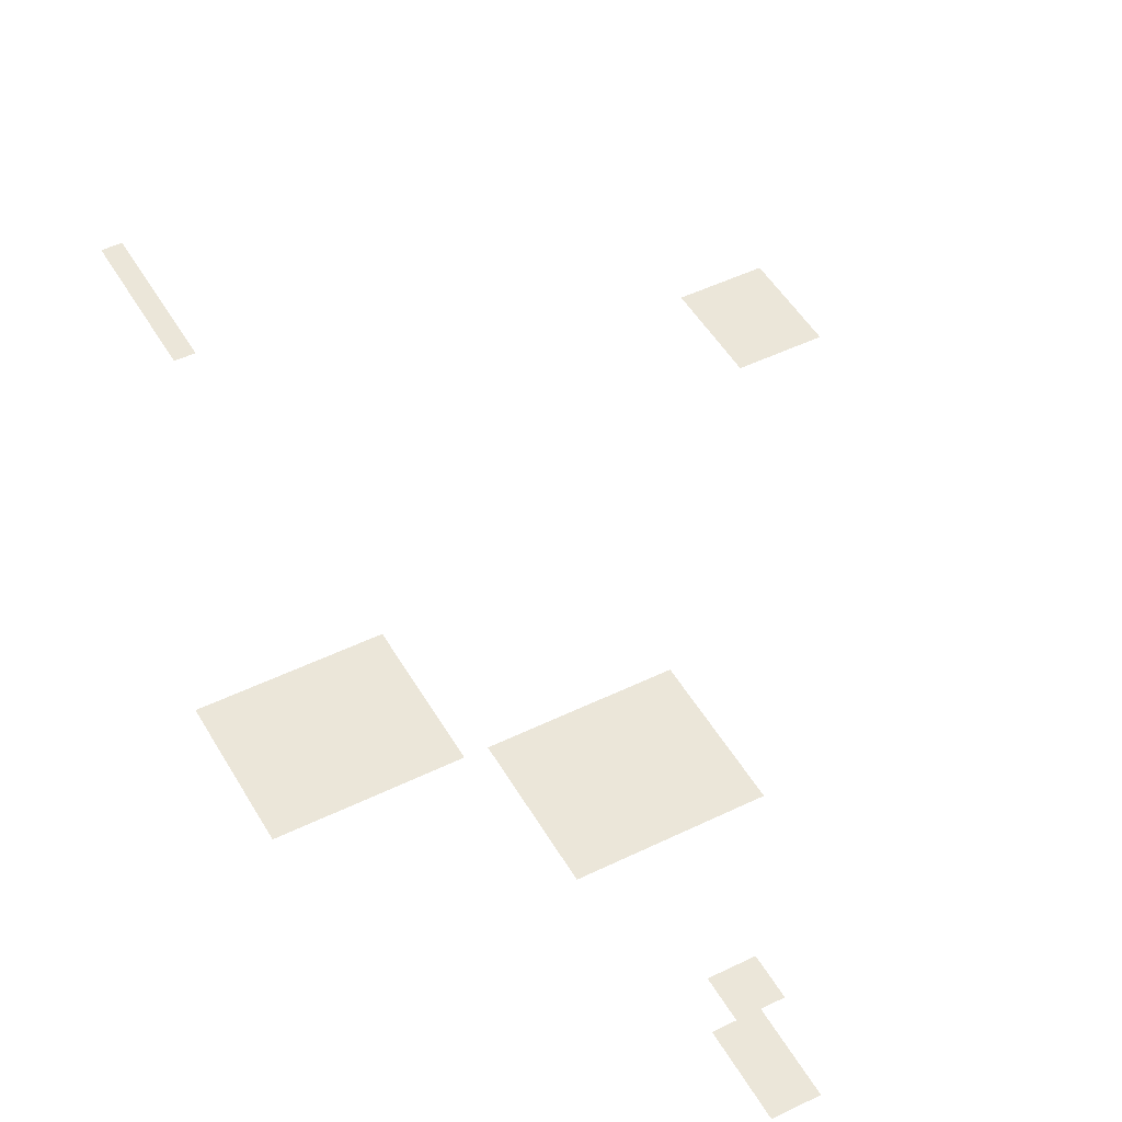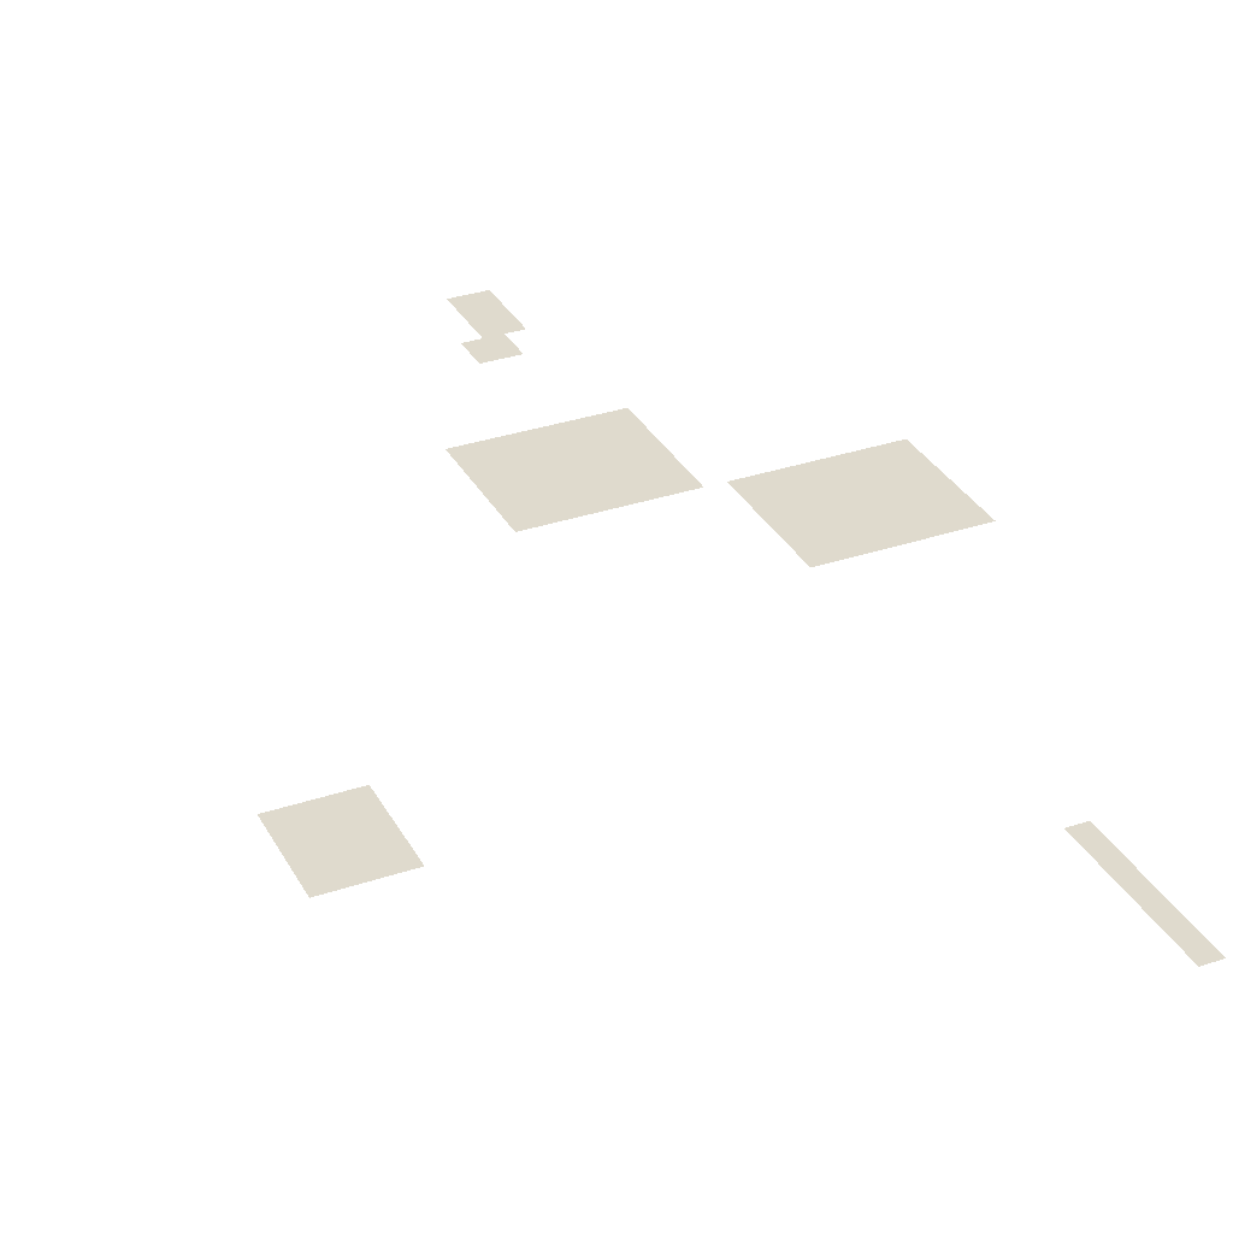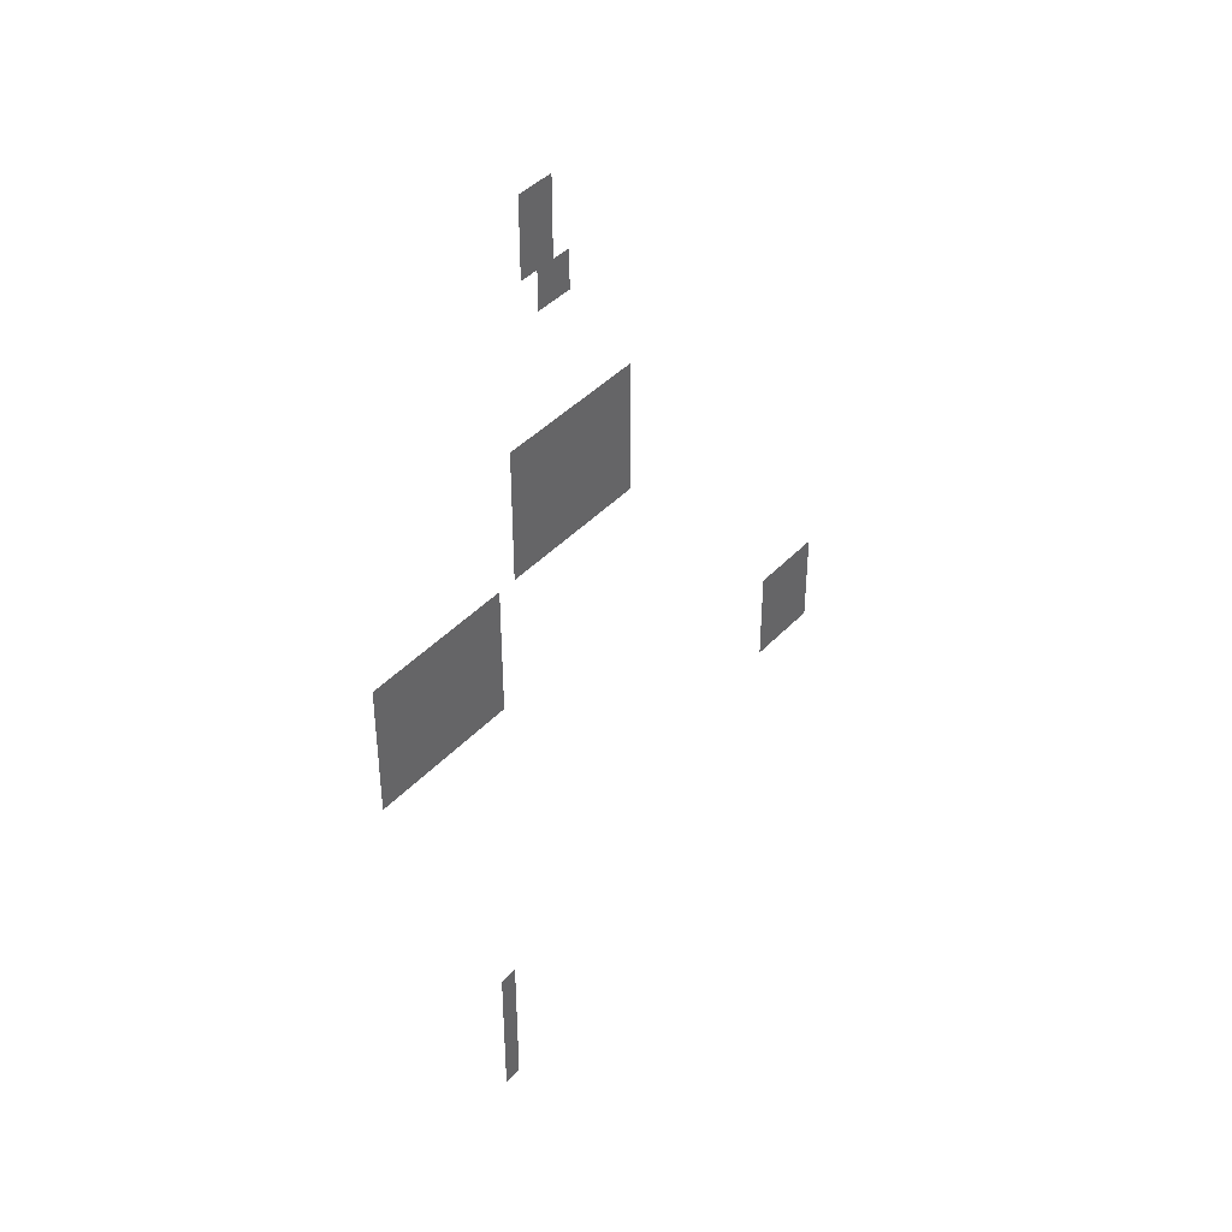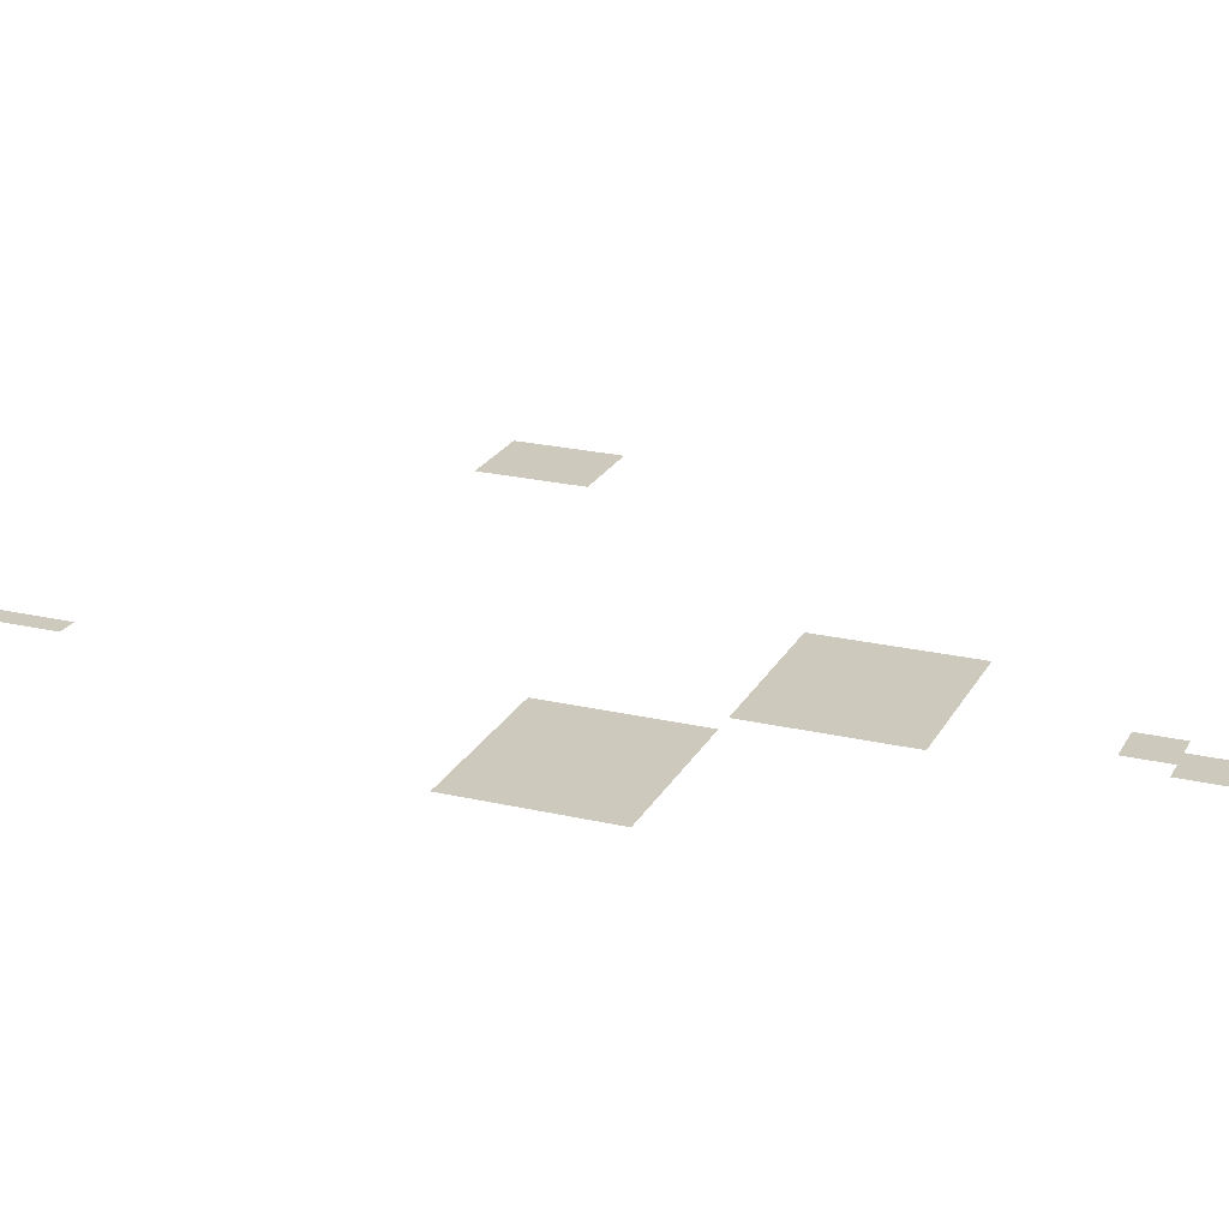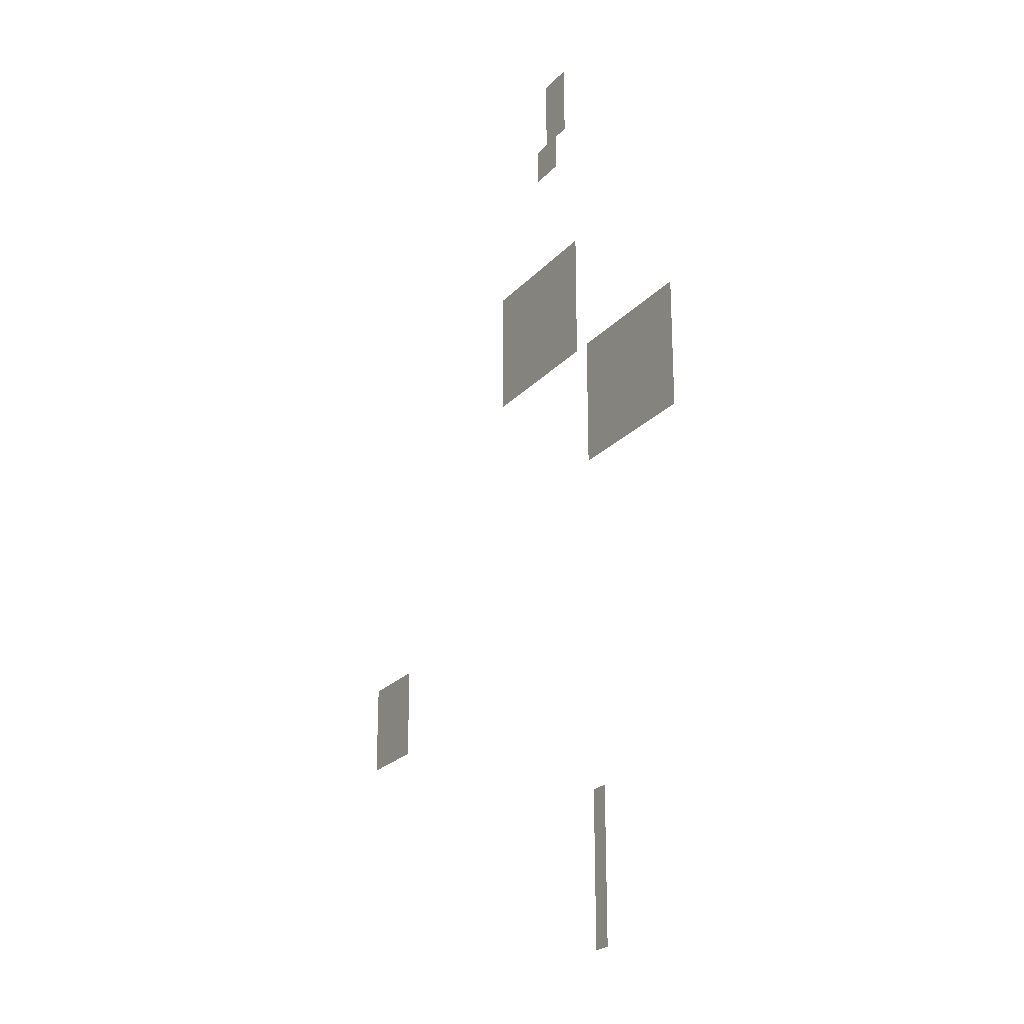
<metadata>
{"format":"obj","ext":"obj","renderer":"f3d","projection":"perspective","resolution":1024,"background":"white","views":[{"elev":48.2,"azim":151.3,"up":"+Z"},{"elev":32.8,"azim":-24.9,"up":"+Z"},{"elev":42.0,"azim":128.8,"up":"+Y"},{"elev":22.7,"azim":111.9,"up":"+Z"},{"elev":-23.3,"azim":59.4,"up":"+Y"}]}
</metadata>
<code>
v -960 -1376 0
v -992 -1376 0
v -992 -1344 0
v -960 -1344 0
v -992 -1376 0
v -1024 -1376 0
v -1024 -1344 0
v -992 -1344 0
v -960 -1408 0
v -992 -1408 0
v -992 -1376 0
v -960 -1376 0
v -992 -1408 0
v -1024 -1408 0
v -1024 -1376 0
v -992 -1376 0
v -960 -1440 0
v -992 -1440 0
v -992 -1408 0
v -960 -1408 0
v -992 -1440 0
v -1024 -1440 0
v -1024 -1408 0
v -992 -1408 0
v -960 -1472 0
v -992 -1472 0
v -992 -1440 0
v -960 -1440 0
v -992 -1472 0
v -1024 -1472 0
v -1024 -1440 0
v -992 -1440 0
v -992 -1504 0
v -1024 -1504 0
v -1024 -1472 0
v -992 -1472 0
v -1024 -1504 0
v -1056 -1504 0
v -1056 -1472 0
v -1024 -1472 0
v -992 -1536 0
v -1024 -1536 0
v -1024 -1504 0
v -992 -1504 0
v -1024 -1536 0
v -1056 -1536 0
v -1056 -1504 0
v -1024 -1504 0
v -928 -1760 0
v -960 -1760 0
v -960 -1728 0
v -928 -1728 0
v -960 -1760 0
v -992 -1760 0
v -992 -1728 0
v -960 -1728 0
v -992 -1760 0
v -1024 -1760 0
v -1024 -1728 0
v -992 -1728 0
v -1024 -1760 0
v -1056 -1760 0
v -1056 -1728 0
v -1024 -1728 0
v -1056 -1760 0
v -1088 -1760 0
v -1088 -1728 0
v -1056 -1728 0
v -1088 -1760 0
v -1120 -1760 0
v -1120 -1728 0
v -1088 -1728 0
v -1120 -1760 0
v -1152 -1760 0
v -1152 -1728 0
v -1120 -1728 0
v -1152 -1760 0
v -1184 -1760 0
v -1184 -1728 0
v -1152 -1728 0
v -928 -1792 0
v -960 -1792 0
v -960 -1760 0
v -928 -1760 0
v -960 -1792 0
v -992 -1792 0
v -992 -1760 0
v -960 -1760 0
v -992 -1792 0
v -1024 -1792 0
v -1024 -1760 0
v -992 -1760 0
v -1024 -1792 0
v -1056 -1792 0
v -1056 -1760 0
v -1024 -1760 0
v -1056 -1792 0
v -1088 -1792 0
v -1088 -1760 0
v -1056 -1760 0
v -1088 -1792 0
v -1120 -1792 0
v -1120 -1760 0
v -1088 -1760 0
v -1120 -1792 0
v -1152 -1792 0
v -1152 -1760 0
v -1120 -1760 0
v -1152 -1792 0
v -1184 -1792 0
v -1184 -1760 0
v -1152 -1760 0
v -928 -1824 0
v -960 -1824 0
v -960 -1792 0
v -928 -1792 0
v -960 -1824 0
v -992 -1824 0
v -992 -1792 0
v -960 -1792 0
v -992 -1824 0
v -1024 -1824 0
v -1024 -1792 0
v -992 -1792 0
v -1024 -1824 0
v -1056 -1824 0
v -1056 -1792 0
v -1024 -1792 0
v -1056 -1824 0
v -1088 -1824 0
v -1088 -1792 0
v -1056 -1792 0
v -1088 -1824 0
v -1120 -1824 0
v -1120 -1792 0
v -1088 -1792 0
v -1120 -1824 0
v -1152 -1824 0
v -1152 -1792 0
v -1120 -1792 0
v -1152 -1824 0
v -1184 -1824 0
v -1184 -1792 0
v -1152 -1792 0
v -928 -1856 0
v -960 -1856 0
v -960 -1824 0
v -928 -1824 0
v -960 -1856 0
v -992 -1856 0
v -992 -1824 0
v -960 -1824 0
v -992 -1856 0
v -1024 -1856 0
v -1024 -1824 0
v -992 -1824 0
v -1024 -1856 0
v -1056 -1856 0
v -1056 -1824 0
v -1024 -1824 0
v -1056 -1856 0
v -1088 -1856 0
v -1088 -1824 0
v -1056 -1824 0
v -1088 -1856 0
v -1120 -1856 0
v -1120 -1824 0
v -1088 -1824 0
v -1120 -1856 0
v -1152 -1856 0
v -1152 -1824 0
v -1120 -1824 0
v -1152 -1856 0
v -1184 -1856 0
v -1184 -1824 0
v -1152 -1824 0
v -928 -1888 0
v -960 -1888 0
v -960 -1856 0
v -928 -1856 0
v -960 -1888 0
v -992 -1888 0
v -992 -1856 0
v -960 -1856 0
v -992 -1888 0
v -1024 -1888 0
v -1024 -1856 0
v -992 -1856 0
v -1024 -1888 0
v -1056 -1888 0
v -1056 -1856 0
v -1024 -1856 0
v -1056 -1888 0
v -1088 -1888 0
v -1088 -1856 0
v -1056 -1856 0
v -1088 -1888 0
v -1120 -1888 0
v -1120 -1856 0
v -1088 -1856 0
v -1120 -1888 0
v -1152 -1888 0
v -1152 -1856 0
v -1120 -1856 0
v -1152 -1888 0
v -1184 -1888 0
v -1184 -1856 0
v -1152 -1856 0
v -928 -1920 0
v -960 -1920 0
v -960 -1888 0
v -928 -1888 0
v -960 -1920 0
v -992 -1920 0
v -992 -1888 0
v -960 -1888 0
v -992 -1920 0
v -1024 -1920 0
v -1024 -1888 0
v -992 -1888 0
v -1024 -1920 0
v -1056 -1920 0
v -1056 -1888 0
v -1024 -1888 0
v -1056 -1920 0
v -1088 -1920 0
v -1088 -1888 0
v -1056 -1888 0
v -1088 -1920 0
v -1120 -1920 0
v -1120 -1888 0
v -1088 -1888 0
v -1120 -1920 0
v -1152 -1920 0
v -1152 -1888 0
v -1120 -1888 0
v -1152 -1920 0
v -1184 -1920 0
v -1184 -1888 0
v -1152 -1888 0
v -928 -1952 0
v -960 -1952 0
v -960 -1920 0
v -928 -1920 0
v -960 -1952 0
v -992 -1952 0
v -992 -1920 0
v -960 -1920 0
v -992 -1952 0
v -1024 -1952 0
v -1024 -1920 0
v -992 -1920 0
v -1024 -1952 0
v -1056 -1952 0
v -1056 -1920 0
v -1024 -1920 0
v -1056 -1952 0
v -1088 -1952 0
v -1088 -1920 0
v -1056 -1920 0
v -1088 -1952 0
v -1120 -1952 0
v -1120 -1920 0
v -1088 -1920 0
v -1120 -1952 0
v -1152 -1952 0
v -1152 -1920 0
v -1120 -1920 0
v -1152 -1952 0
v -1184 -1952 0
v -1184 -1920 0
v -1152 -1920 0
v -640 -1984 0
v -672 -1984 0
v -672 -1952 0
v -640 -1952 0
v -672 -1984 0
v -704 -1984 0
v -704 -1952 0
v -672 -1952 0
v -704 -1984 0
v -736 -1984 0
v -736 -1952 0
v -704 -1952 0
v -736 -1984 0
v -768 -1984 0
v -768 -1952 0
v -736 -1952 0
v -768 -1984 0
v -800 -1984 0
v -800 -1952 0
v -768 -1952 0
v -800 -1984 0
v -832 -1984 0
v -832 -1952 0
v -800 -1952 0
v -832 -1984 0
v -864 -1984 0
v -864 -1952 0
v -832 -1952 0
v -864 -1984 0
v -896 -1984 0
v -896 -1952 0
v -864 -1952 0
v -640 -2016 0
v -672 -2016 0
v -672 -1984 0
v -640 -1984 0
v -672 -2016 0
v -704 -2016 0
v -704 -1984 0
v -672 -1984 0
v -704 -2016 0
v -736 -2016 0
v -736 -1984 0
v -704 -1984 0
v -736 -2016 0
v -768 -2016 0
v -768 -1984 0
v -736 -1984 0
v -768 -2016 0
v -800 -2016 0
v -800 -1984 0
v -768 -1984 0
v -800 -2016 0
v -832 -2016 0
v -832 -1984 0
v -800 -1984 0
v -832 -2016 0
v -864 -2016 0
v -864 -1984 0
v -832 -1984 0
v -864 -2016 0
v -896 -2016 0
v -896 -1984 0
v -864 -1984 0
v -640 -2048 0
v -672 -2048 0
v -672 -2016 0
v -640 -2016 0
v -672 -2048 0
v -704 -2048 0
v -704 -2016 0
v -672 -2016 0
v -704 -2048 0
v -736 -2048 0
v -736 -2016 0
v -704 -2016 0
v -736 -2048 0
v -768 -2048 0
v -768 -2016 0
v -736 -2016 0
v -768 -2048 0
v -800 -2048 0
v -800 -2016 0
v -768 -2016 0
v -800 -2048 0
v -832 -2048 0
v -832 -2016 0
v -800 -2016 0
v -832 -2048 0
v -864 -2048 0
v -864 -2016 0
v -832 -2016 0
v -864 -2048 0
v -896 -2048 0
v -896 -2016 0
v -864 -2016 0
v -640 -2080 0
v -672 -2080 0
v -672 -2048 0
v -640 -2048 0
v -672 -2080 0
v -704 -2080 0
v -704 -2048 0
v -672 -2048 0
v -704 -2080 0
v -736 -2080 0
v -736 -2048 0
v -704 -2048 0
v -736 -2080 0
v -768 -2080 0
v -768 -2048 0
v -736 -2048 0
v -768 -2080 0
v -800 -2080 0
v -800 -2048 0
v -768 -2048 0
v -800 -2080 0
v -832 -2080 0
v -832 -2048 0
v -800 -2048 0
v -832 -2080 0
v -864 -2080 0
v -864 -2048 0
v -832 -2048 0
v -864 -2080 0
v -896 -2080 0
v -896 -2048 0
v -864 -2048 0
v -640 -2112 0
v -672 -2112 0
v -672 -2080 0
v -640 -2080 0
v -672 -2112 0
v -704 -2112 0
v -704 -2080 0
v -672 -2080 0
v -704 -2112 0
v -736 -2112 0
v -736 -2080 0
v -704 -2080 0
v -736 -2112 0
v -768 -2112 0
v -768 -2080 0
v -736 -2080 0
v -768 -2112 0
v -800 -2112 0
v -800 -2080 0
v -768 -2080 0
v -800 -2112 0
v -832 -2112 0
v -832 -2080 0
v -800 -2080 0
v -832 -2112 0
v -864 -2112 0
v -864 -2080 0
v -832 -2080 0
v -864 -2112 0
v -896 -2112 0
v -896 -2080 0
v -864 -2080 0
v -640 -2144 0
v -672 -2144 0
v -672 -2112 0
v -640 -2112 0
v -672 -2144 0
v -704 -2144 0
v -704 -2112 0
v -672 -2112 0
v -704 -2144 0
v -736 -2144 0
v -736 -2112 0
v -704 -2112 0
v -736 -2144 0
v -768 -2144 0
v -768 -2112 0
v -736 -2112 0
v -768 -2144 0
v -800 -2144 0
v -800 -2112 0
v -768 -2112 0
v -800 -2144 0
v -832 -2144 0
v -832 -2112 0
v -800 -2112 0
v -832 -2144 0
v -864 -2144 0
v -864 -2112 0
v -832 -2112 0
v -864 -2144 0
v -896 -2144 0
v -896 -2112 0
v -864 -2112 0
v -640 -2176 0
v -672 -2176 0
v -672 -2144 0
v -640 -2144 0
v -672 -2176 0
v -704 -2176 0
v -704 -2144 0
v -672 -2144 0
v -704 -2176 0
v -736 -2176 0
v -736 -2144 0
v -704 -2144 0
v -736 -2176 0
v -768 -2176 0
v -768 -2144 0
v -736 -2144 0
v -768 -2176 0
v -800 -2176 0
v -800 -2144 0
v -768 -2144 0
v -800 -2176 0
v -832 -2176 0
v -832 -2144 0
v -800 -2144 0
v -832 -2176 0
v -864 -2176 0
v -864 -2144 0
v -832 -2144 0
v -864 -2176 0
v -896 -2176 0
v -896 -2144 0
v -864 -2144 0
v -1536 -2400 0
v -1568 -2400 0
v -1568 -2368 0
v -1536 -2368 0
v -1568 -2400 0
v -1600 -2400 0
v -1600 -2368 0
v -1568 -2368 0
v -1600 -2400 0
v -1632 -2400 0
v -1632 -2368 0
v -1600 -2368 0
v -1632 -2400 0
v -1664 -2400 0
v -1664 -2368 0
v -1632 -2368 0
v -1536 -2432 0
v -1568 -2432 0
v -1568 -2400 0
v -1536 -2400 0
v -1568 -2432 0
v -1600 -2432 0
v -1600 -2400 0
v -1568 -2400 0
v -1600 -2432 0
v -1632 -2432 0
v -1632 -2400 0
v -1600 -2400 0
v -1632 -2432 0
v -1664 -2432 0
v -1664 -2400 0
v -1632 -2400 0
v -1536 -2464 0
v -1568 -2464 0
v -1568 -2432 0
v -1536 -2432 0
v -1568 -2464 0
v -1600 -2464 0
v -1600 -2432 0
v -1568 -2432 0
v -1600 -2464 0
v -1632 -2464 0
v -1632 -2432 0
v -1600 -2432 0
v -1632 -2464 0
v -1664 -2464 0
v -1664 -2432 0
v -1632 -2432 0
v -1536 -2496 0
v -1568 -2496 0
v -1568 -2464 0
v -1536 -2464 0
v -1568 -2496 0
v -1600 -2496 0
v -1600 -2464 0
v -1568 -2464 0
v -1600 -2496 0
v -1632 -2496 0
v -1632 -2464 0
v -1600 -2464 0
v -1632 -2496 0
v -1664 -2496 0
v -1664 -2464 0
v -1632 -2464 0
v -1536 -2528 0
v -1568 -2528 0
v -1568 -2496 0
v -1536 -2496 0
v -1568 -2528 0
v -1600 -2528 0
v -1600 -2496 0
v -1568 -2496 0
v -1600 -2528 0
v -1632 -2528 0
v -1632 -2496 0
v -1600 -2496 0
v -1632 -2528 0
v -1664 -2528 0
v -1664 -2496 0
v -1632 -2496 0
v -864 -2784 0
v -896 -2784 0
v -896 -2752 0
v -864 -2752 0
v -864 -2816 0
v -896 -2816 0
v -896 -2784 0
v -864 -2784 0
v -864 -2848 0
v -896 -2848 0
v -896 -2816 0
v -864 -2816 0
v -864 -2880 0
v -896 -2880 0
v -896 -2848 0
v -864 -2848 0
v -864 -2912 0
v -896 -2912 0
v -896 -2880 0
v -864 -2880 0
v -864 -2944 0
v -896 -2944 0
v -896 -2912 0
v -864 -2912 0
v -864 -2976 0
v -896 -2976 0
v -896 -2944 0
v -864 -2944 0
v -864 -3008 0
v -896 -3008 0
v -896 -2976 0
v -864 -2976 0
g Luolanjatkumo1_mesh_0021
f 1 2 3 4
f 5 6 7 8
f 9 10 11 12
f 13 14 15 16
f 17 18 19 20
f 21 22 23 24
f 25 26 27 28
f 29 30 31 32
f 33 34 35 36
f 37 38 39 40
f 41 42 43 44
f 45 46 47 48
f 49 50 51 52
f 53 54 55 56
f 57 58 59 60
f 61 62 63 64
f 65 66 67 68
f 69 70 71 72
f 73 74 75 76
f 77 78 79 80
f 81 82 83 84
f 85 86 87 88
f 89 90 91 92
f 93 94 95 96
f 97 98 99 100
f 101 102 103 104
f 105 106 107 108
f 109 110 111 112
f 113 114 115 116
f 117 118 119 120
f 121 122 123 124
f 125 126 127 128
f 129 130 131 132
f 133 134 135 136
f 137 138 139 140
f 141 142 143 144
f 145 146 147 148
f 149 150 151 152
f 153 154 155 156
f 157 158 159 160
f 161 162 163 164
f 165 166 167 168
f 169 170 171 172
f 173 174 175 176
f 177 178 179 180
f 181 182 183 184
f 185 186 187 188
f 189 190 191 192
f 193 194 195 196
f 197 198 199 200
f 201 202 203 204
f 205 206 207 208
f 209 210 211 212
f 213 214 215 216
f 217 218 219 220
f 221 222 223 224
f 225 226 227 228
f 229 230 231 232
f 233 234 235 236
f 237 238 239 240
f 241 242 243 244
f 245 246 247 248
f 249 250 251 252
f 253 254 255 256
f 257 258 259 260
f 261 262 263 264
f 265 266 267 268
f 269 270 271 272
f 273 274 275 276
f 277 278 279 280
f 281 282 283 284
f 285 286 287 288
f 289 290 291 292
f 293 294 295 296
f 297 298 299 300
f 301 302 303 304
f 305 306 307 308
f 309 310 311 312
f 313 314 315 316
f 317 318 319 320
f 321 322 323 324
f 325 326 327 328
f 329 330 331 332
f 333 334 335 336
f 337 338 339 340
f 341 342 343 344
f 345 346 347 348
f 349 350 351 352
f 353 354 355 356
f 357 358 359 360
f 361 362 363 364
f 365 366 367 368
f 369 370 371 372
f 373 374 375 376
f 377 378 379 380
f 381 382 383 384
f 385 386 387 388
f 389 390 391 392
f 393 394 395 396
f 397 398 399 400
f 401 402 403 404
f 405 406 407 408
f 409 410 411 412
f 413 414 415 416
f 417 418 419 420
f 421 422 423 424
f 425 426 427 428
f 429 430 431 432
f 433 434 435 436
f 437 438 439 440
f 441 442 443 444
f 445 446 447 448
f 449 450 451 452
f 453 454 455 456
f 457 458 459 460
f 461 462 463 464
f 465 466 467 468
f 469 470 471 472
f 473 474 475 476
f 477 478 479 480
f 481 482 483 484
f 485 486 487 488
f 489 490 491 492
f 493 494 495 496
f 497 498 499 500
f 501 502 503 504
f 505 506 507 508
f 509 510 511 512
f 513 514 515 516
f 517 518 519 520
f 521 522 523 524
f 525 526 527 528
f 529 530 531 532
f 533 534 535 536
f 537 538 539 540
f 541 542 543 544
f 545 546 547 548
f 549 550 551 552
f 553 554 555 556
f 557 558 559 560
f 561 562 563 564
f 565 566 567 568
f 569 570 571 572
f 573 574 575 576
f 577 578 579 580
f 581 582 583 584
f 585 586 587 588
f 589 590 591 592
f 593 594 595 596
f 597 598 599 600
f 601 602 603 604
f 605 606 607 608

</code>
